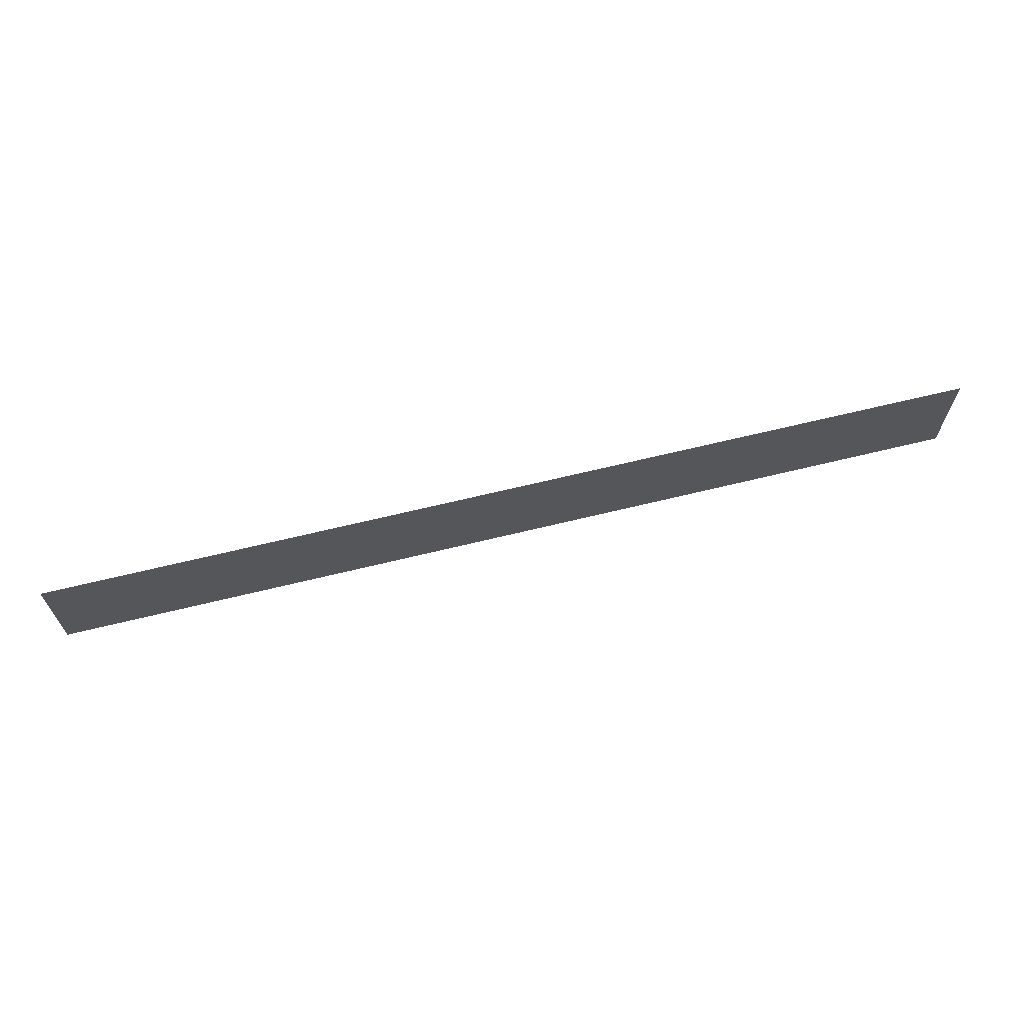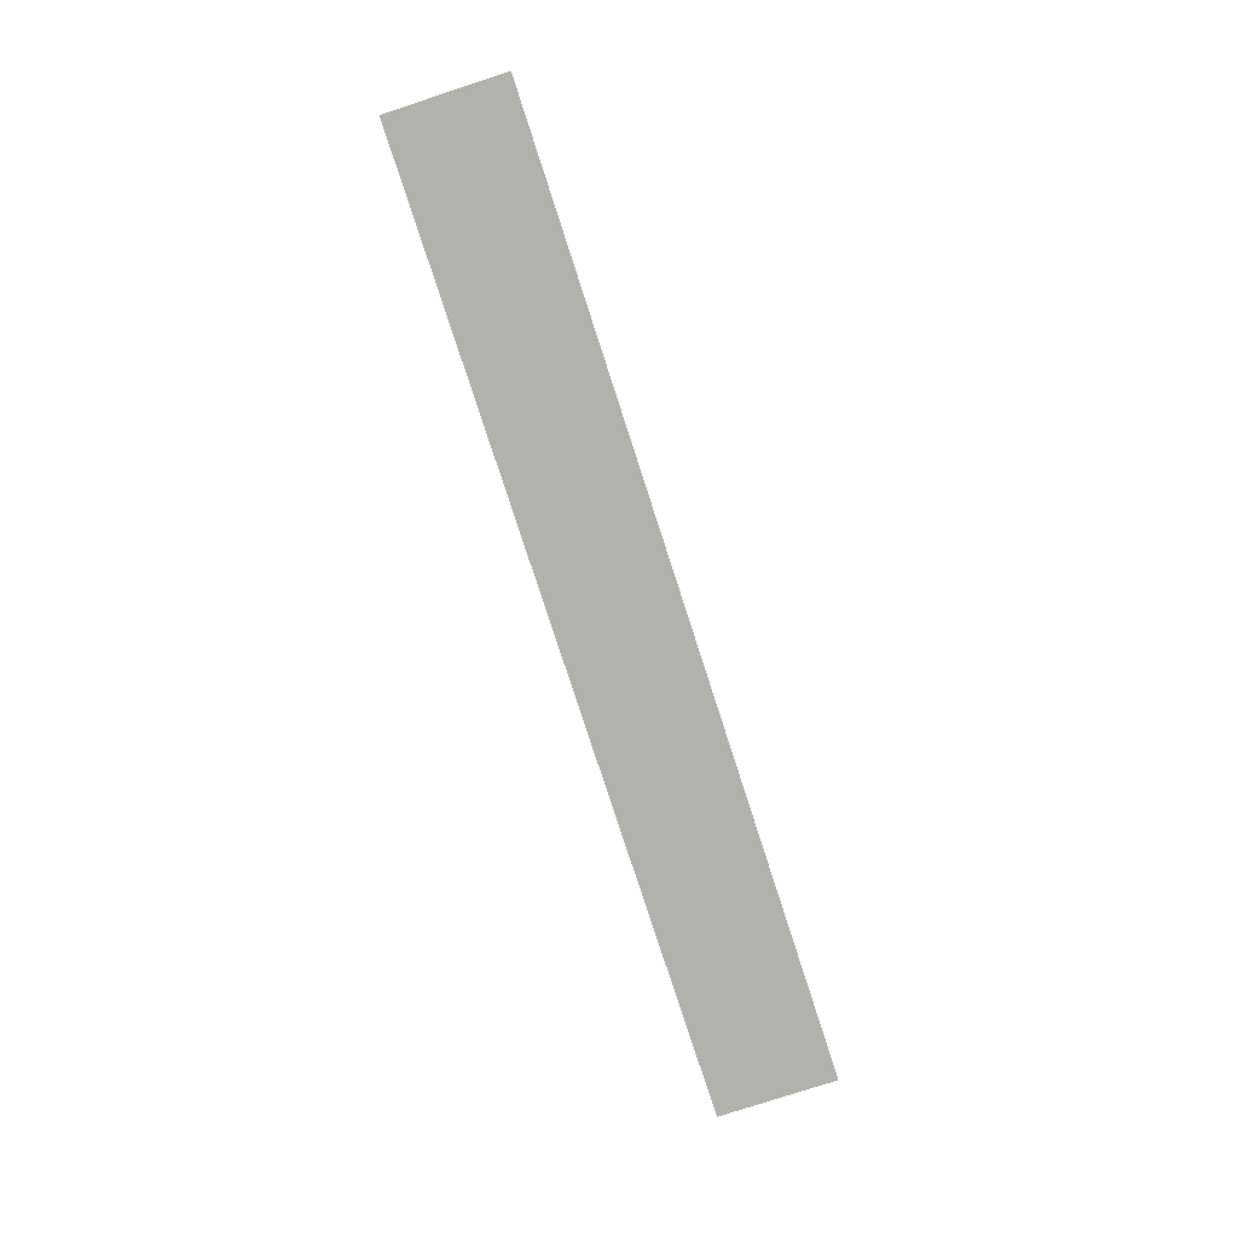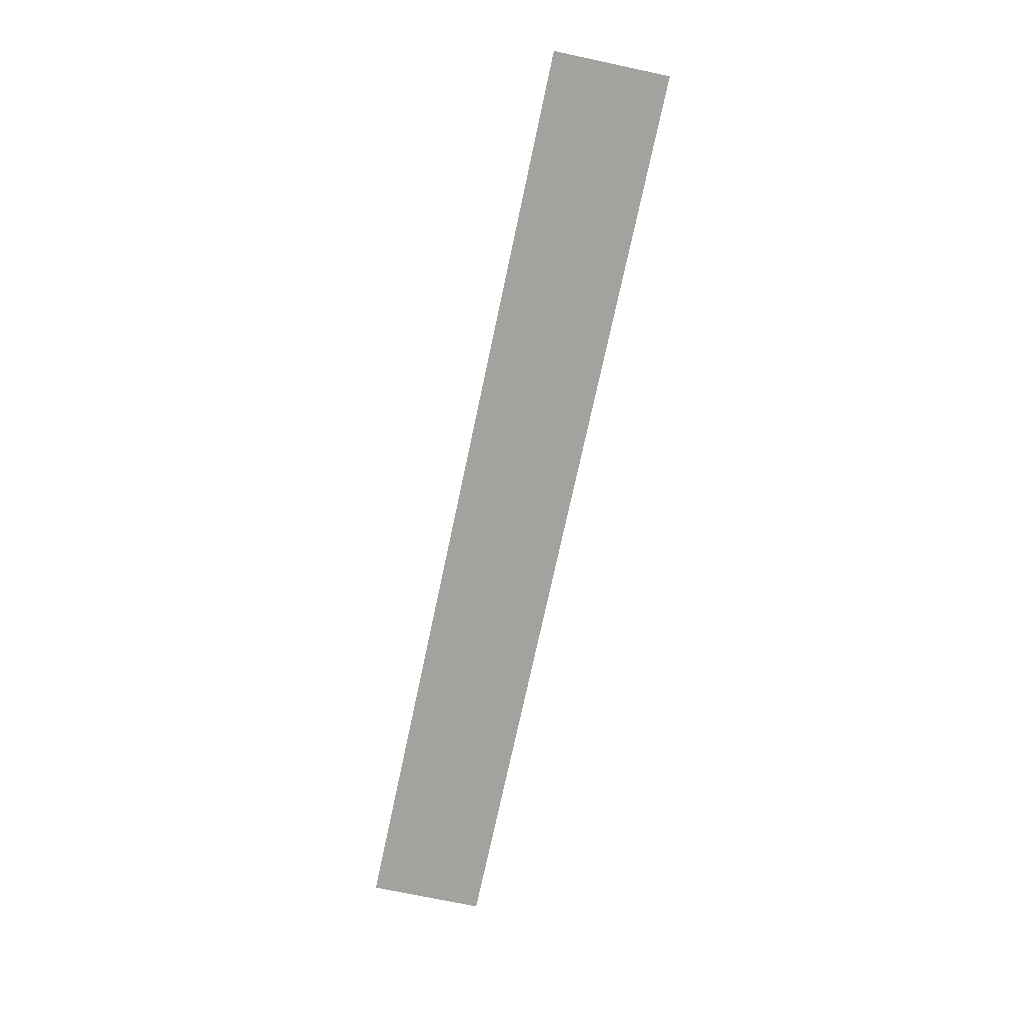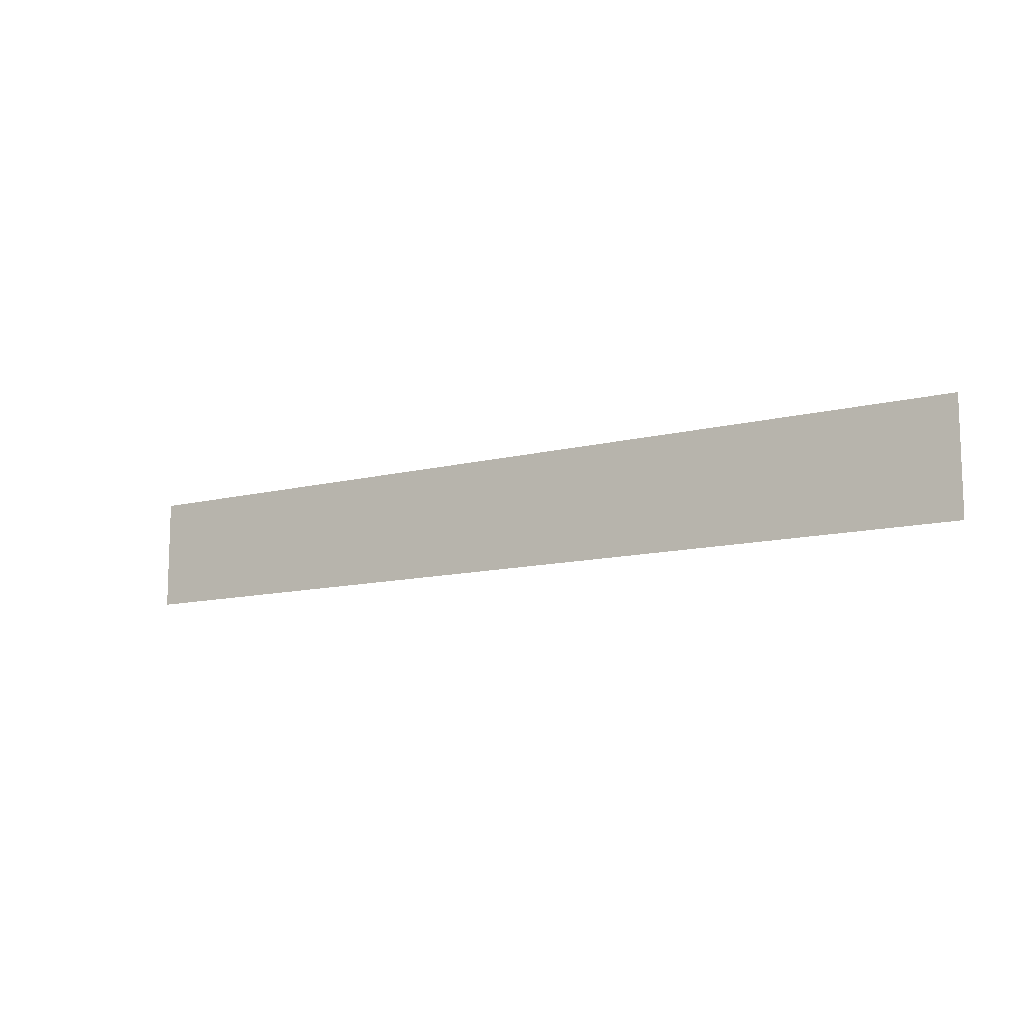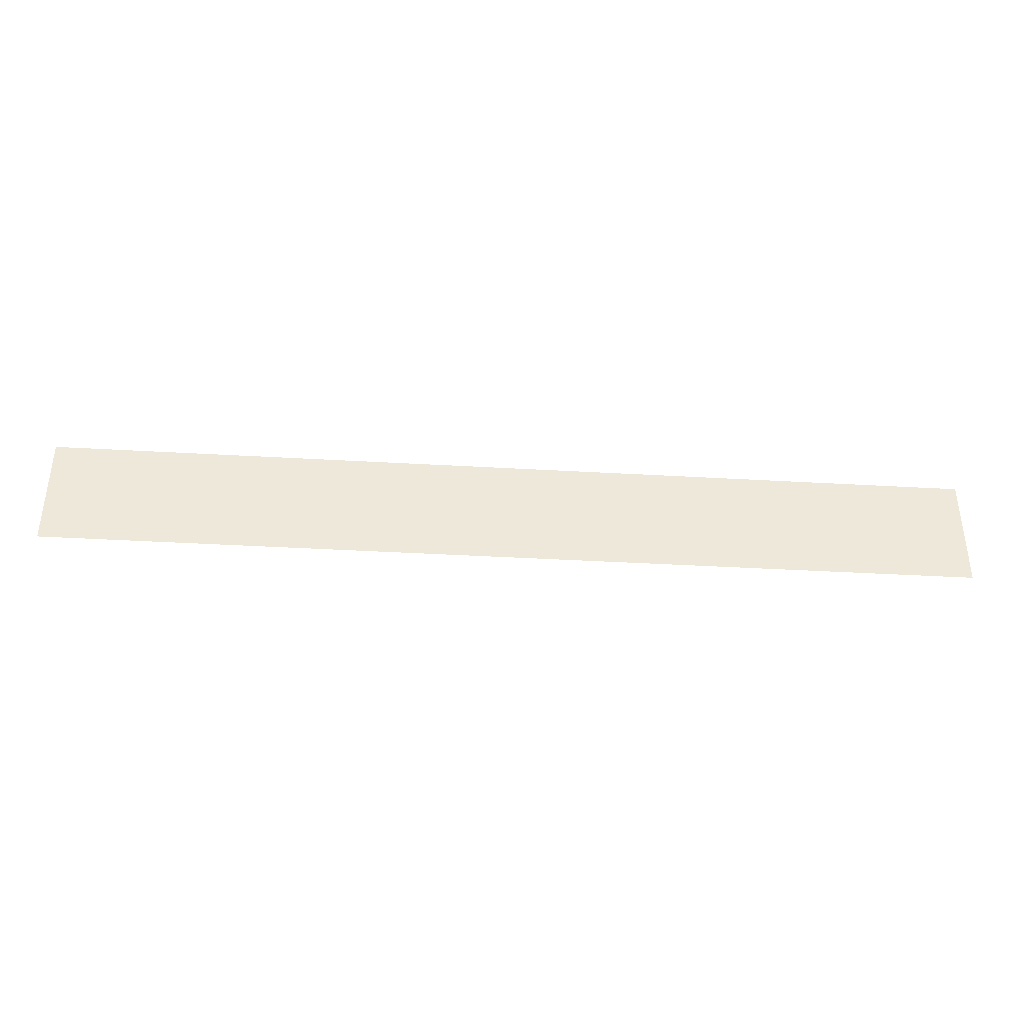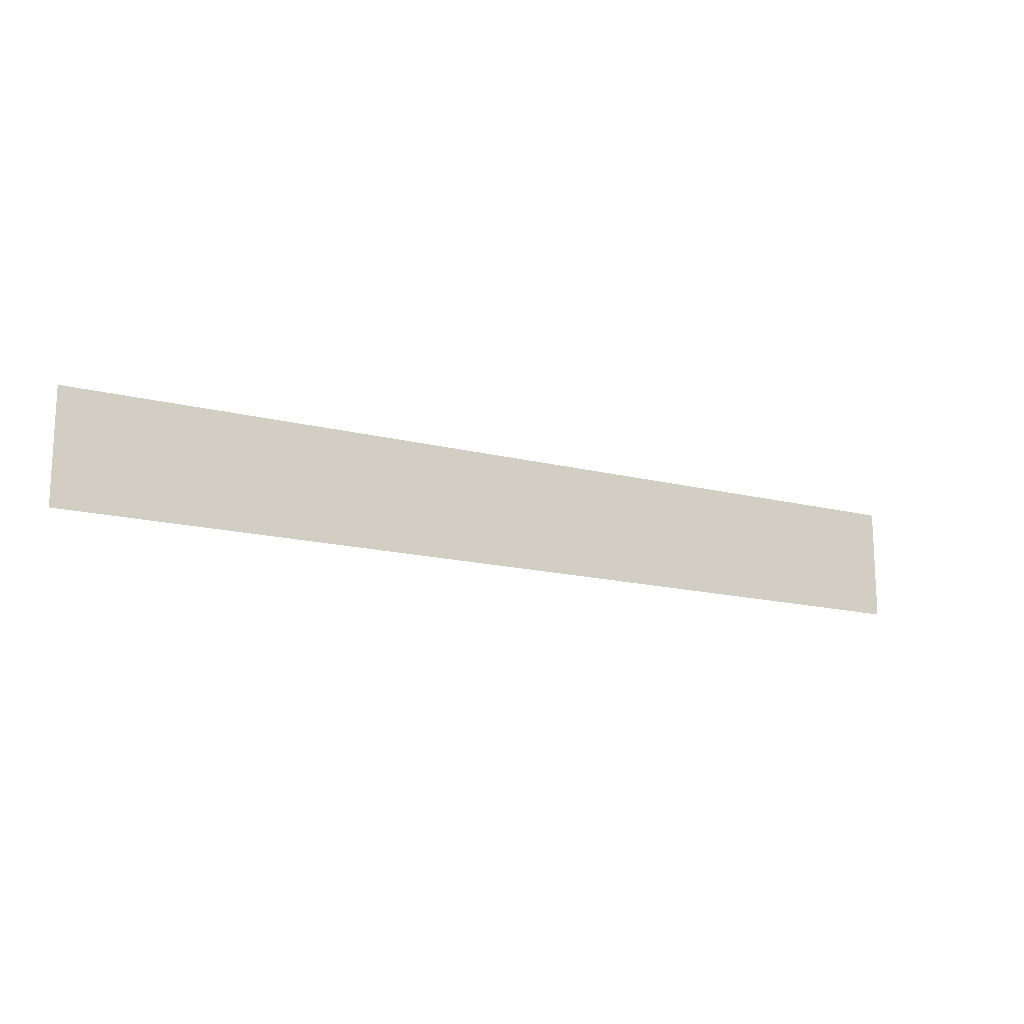
<metadata>
{"format":"obj","ext":"obj","renderer":"f3d","projection":"perspective","resolution":1024,"background":"white","views":[{"elev":66.3,"azim":166.2,"up":"+Y"},{"elev":-79.1,"azim":-72.0,"up":"+Z"},{"elev":-72.4,"azim":-102.0,"up":"+Z"},{"elev":-11.5,"azim":-147.8,"up":"+Y"},{"elev":-38.5,"azim":-4.2,"up":"+Y"},{"elev":-15.7,"azim":151.8,"up":"+Y"}]}
</metadata>
<code>
o mesh42/mesh42-geometry#mesh42-geometry
v -0.1931 -0.3598 -0.4204
v -0.6274 -0.3598 -0.4204
v -0.1931 -0.3061 -0.4204
v -0.6274 -0.3061 -0.4204
f 1 2 3
f 3 2 1
f 1 3 2
f 2 3 1
f 4 3 2
f 2 3 4
f 4 2 3
f 3 2 4

</code>
